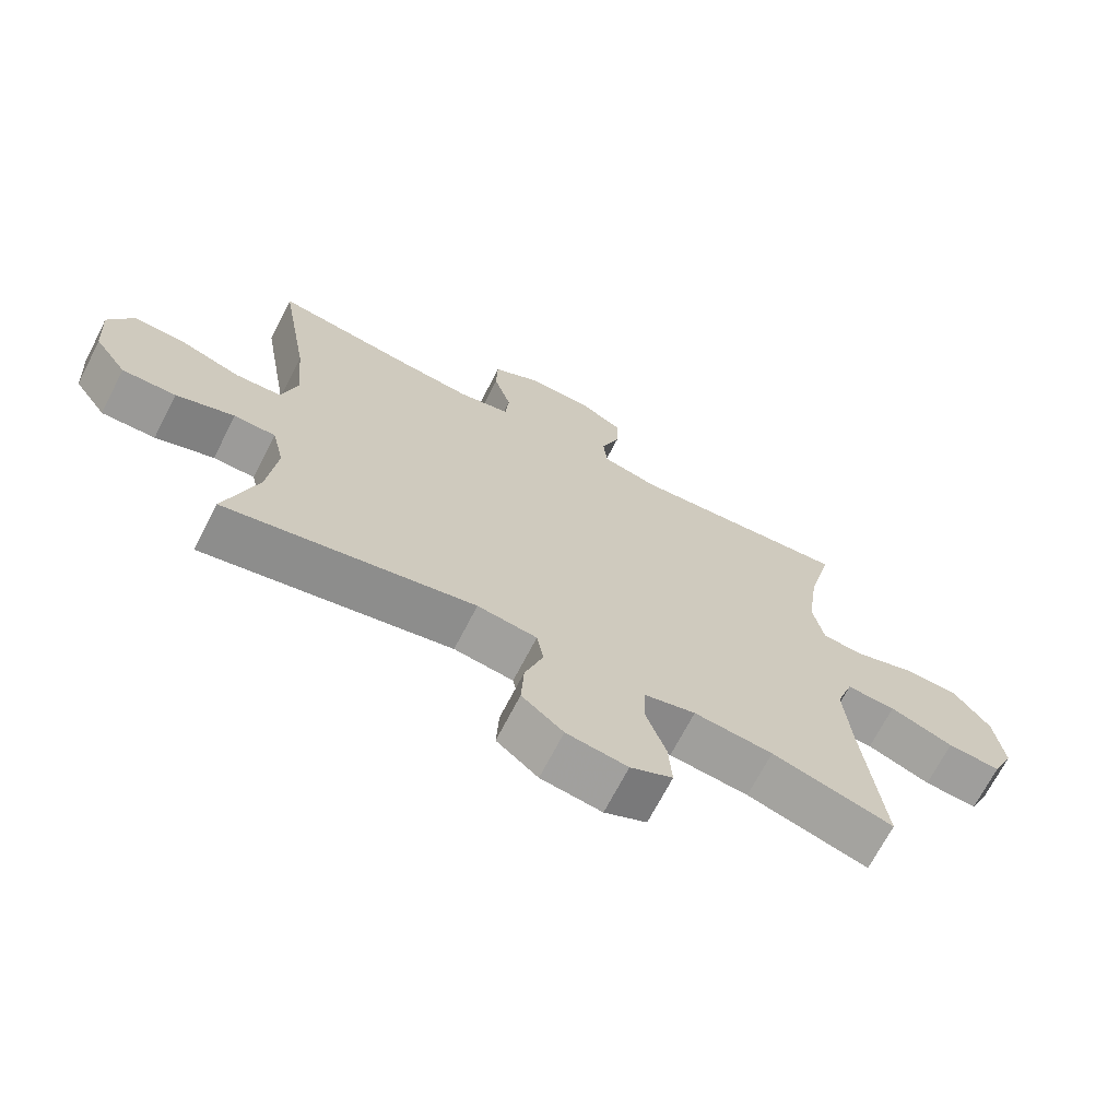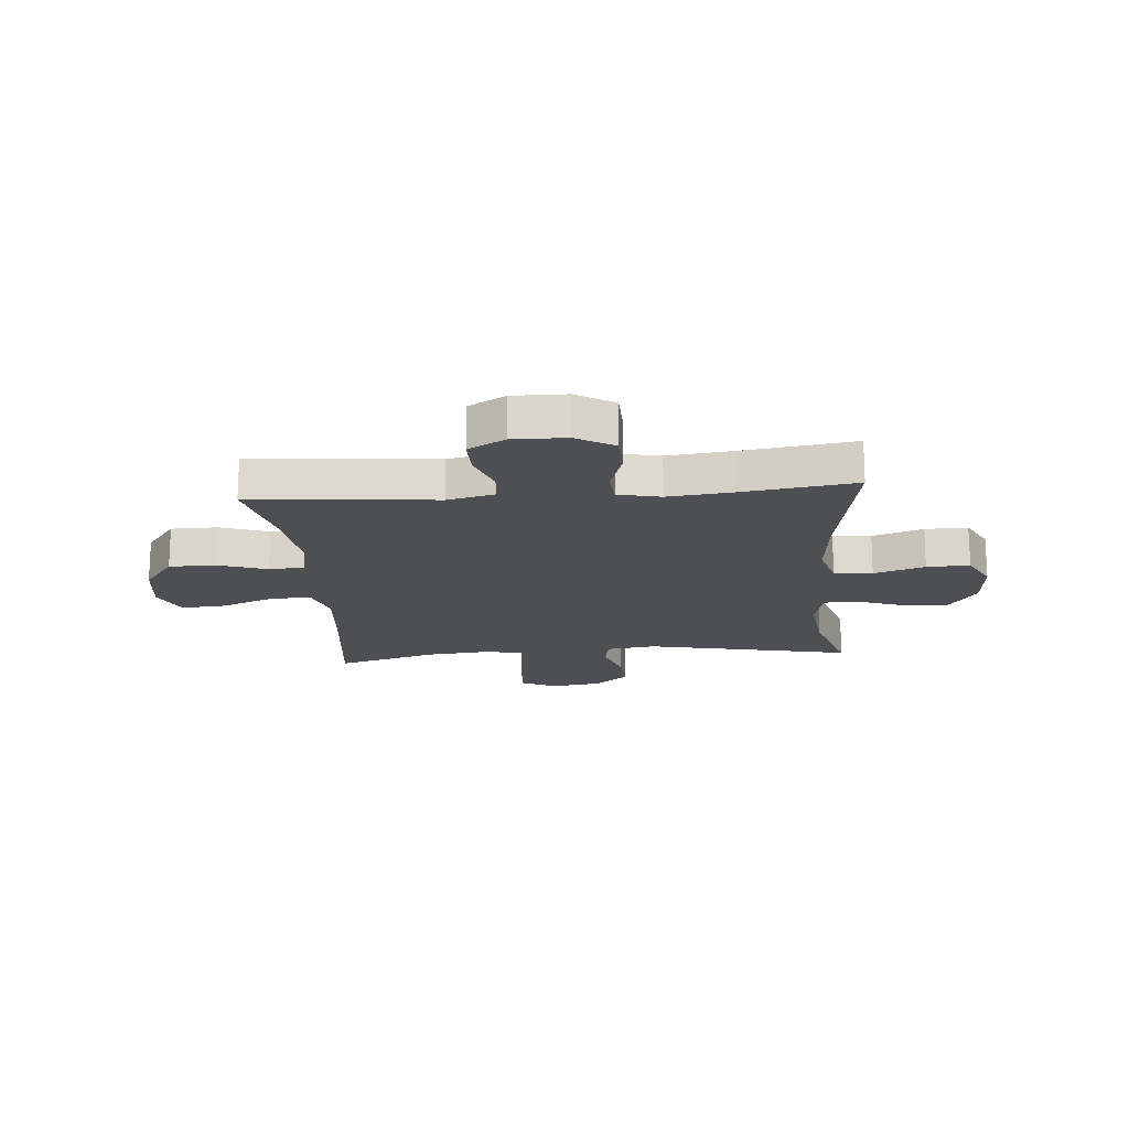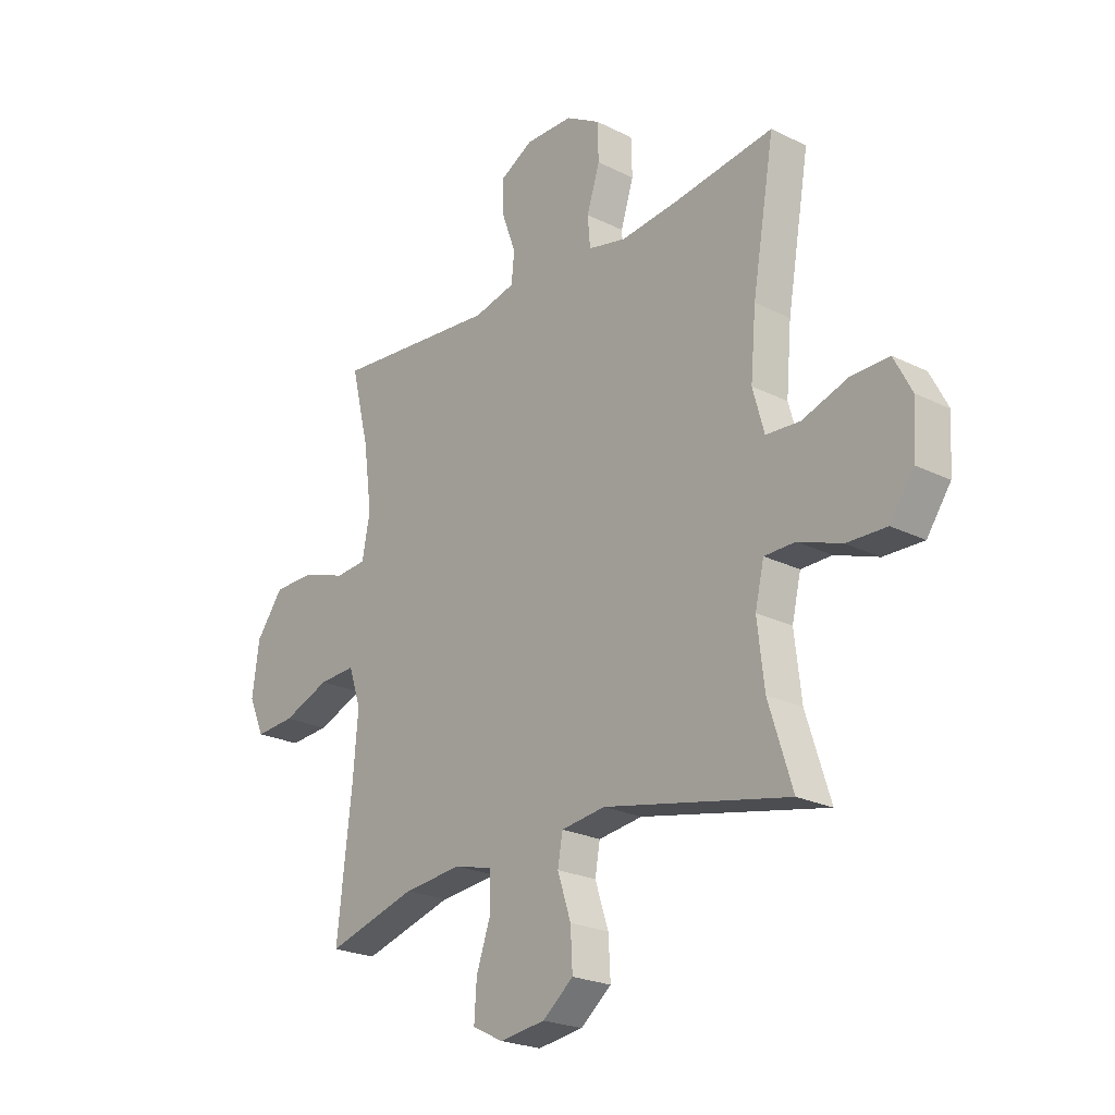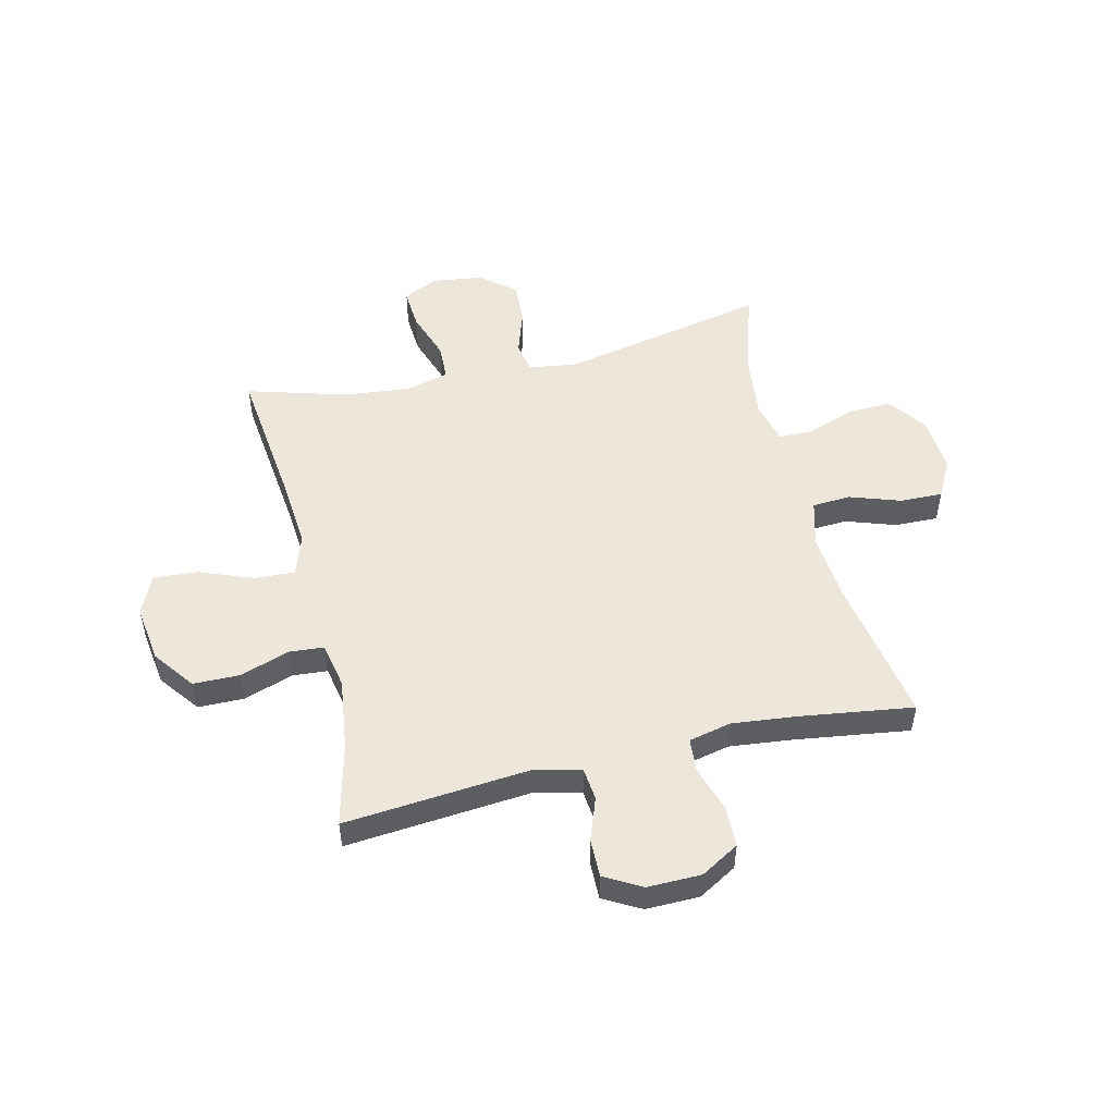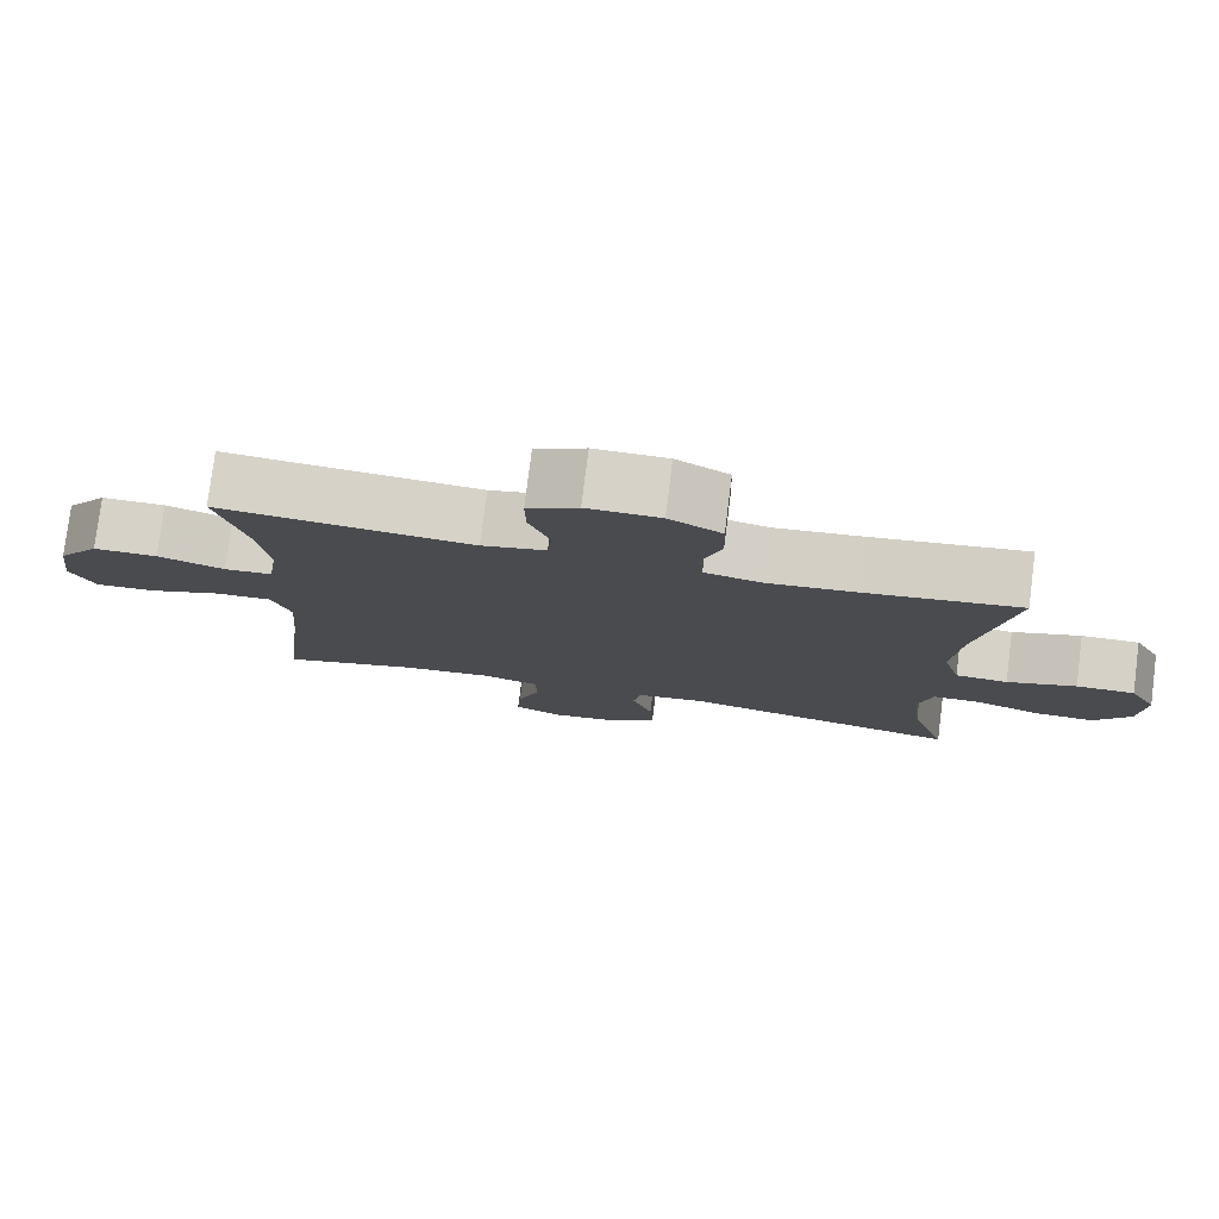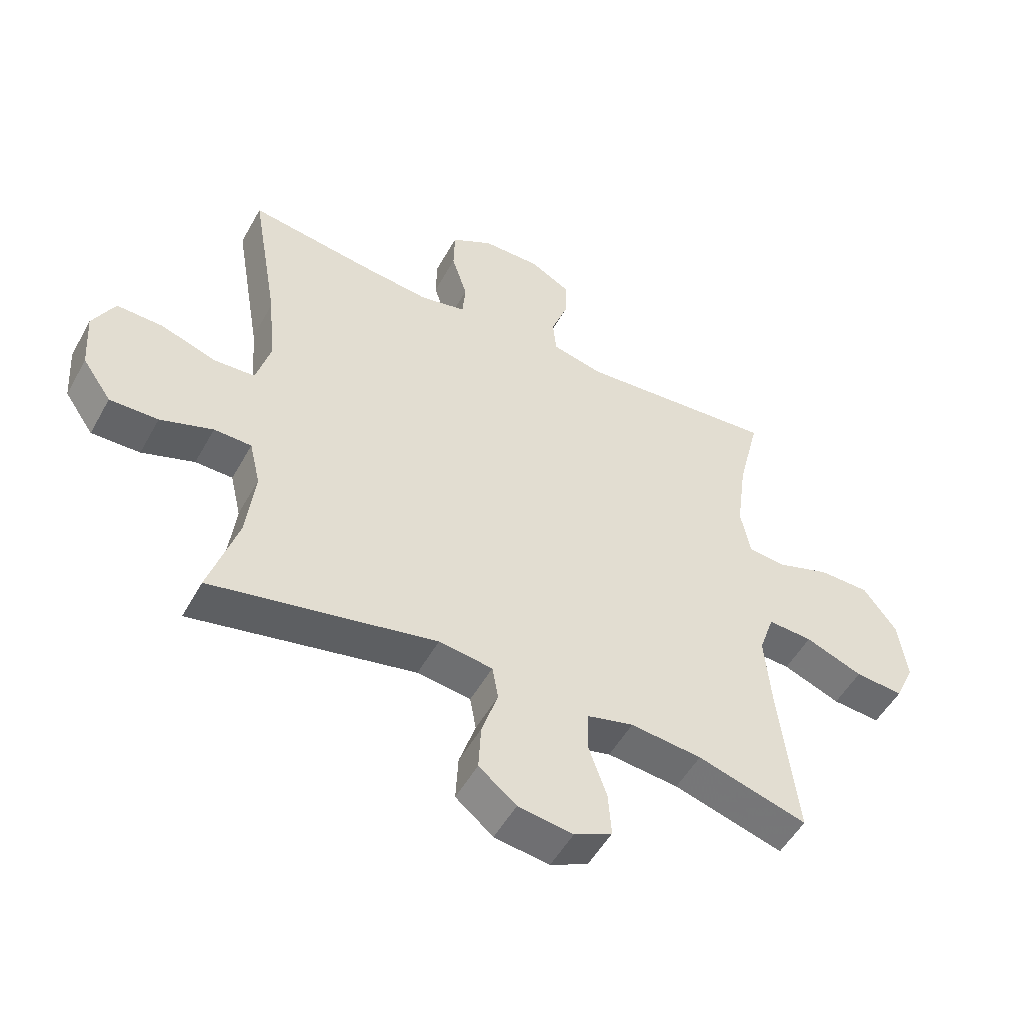
<metadata>
{"format":"obj","ext":"obj","renderer":"f3d","projection":"perspective","resolution":1024,"background":"white","views":[{"elev":-69.5,"azim":152.7,"up":"+Z"},{"elev":-17.8,"azim":4.6,"up":"+Y"},{"elev":-23.0,"azim":49.6,"up":"+Z"},{"elev":51.1,"azim":-13.5,"up":"+Y"},{"elev":78.4,"azim":7.2,"up":"+Z"},{"elev":-51.8,"azim":151.6,"up":"+Z"}]}
</metadata>
<code>
v -0.5 0.07 0.5
v -0.168 0.07 0.471
v -0.084 0.07 0.491
v -0.078 0.07 0.55
v -0.106 0.07 0.627
v -0.107 0.07 0.696
v -0.041 0.07 0.733
v 0.055 0.07 0.732
v 0.124 0.07 0.692
v 0.126 0.07 0.618
v 0.1 0.07 0.536
v 0.105 0.07 0.475
v 0.182 0.07 0.458
v 0.299 0.07 0.471
v 0.5 0.07 0.5
v 0.455 0.07 0.237
v 0.444 0.07 0.11
v 0.467 0.07 0.027
v 0.536 0.07 0.023
v 0.627 0.07 0.054
v 0.704 0.07 0.056
v 0.74 0.07 -0.013
v 0.733 0.07 -0.113
v 0.685 0.07 -0.182
v 0.605 0.07 -0.18
v 0.518 0.07 -0.149
v 0.456 0.07 -0.15
v 0.438 0.07 -0.227
v 0.452 0.07 -0.348
v 0.5 0.07 -0.5
v 0.128 0.07 -0.423
v 0.039 0.07 -0.435
v 0.029 0.07 -0.492
v 0.056 0.07 -0.574
v 0.06 0.07 -0.651
v -0.002 0.07 -0.701
v -0.093 0.07 -0.714
v -0.156 0.07 -0.683
v -0.151 0.07 -0.609
v -0.121 0.07 -0.522
v -0.123 0.07 -0.455
v -0.2 0.07 -0.435
v -0.318 0.07 -0.447
v -0.5 0.07 -0.5
v -0.47 0.07 -0.235
v -0.46 0.07 -0.114
v -0.485 0.07 -0.04
v -0.559 0.07 -0.044
v -0.654 0.07 -0.081
v -0.734 0.07 -0.087
v -0.766 0.07 -0.016
v -0.752 0.07 0.088
v -0.697 0.07 0.162
v -0.613 0.07 0.163
v -0.525 0.07 0.133
v -0.462 0.07 0.138
v -0.446 0.07 0.221
v -0.463 0.07 0.349
v -0.5 0 0.5
v -0.168 0 0.471
v -0.084 0 0.491
v -0.078 0 0.55
v -0.106 0 0.627
v -0.107 0 0.696
v -0.041 0 0.733
v 0.055 0 0.732
v 0.124 0 0.692
v 0.126 0 0.618
v 0.1 0 0.536
v 0.105 0 0.475
v 0.182 0 0.458
v 0.299 0 0.471
v 0.5 0 0.5
v 0.455 0 0.237
v 0.444 0 0.11
v 0.467 0 0.027
v 0.536 0 0.023
v 0.627 0 0.054
v 0.704 0 0.056
v 0.74 0 -0.013
v 0.733 0 -0.113
v 0.685 0 -0.182
v 0.605 0 -0.18
v 0.518 0 -0.149
v 0.456 0 -0.15
v 0.438 0 -0.227
v 0.452 0 -0.348
v 0.5 0 -0.5
v 0.128 0 -0.423
v 0.039 0 -0.435
v 0.029 0 -0.492
v 0.056 0 -0.574
v 0.06 0 -0.651
v -0.002 0 -0.701
v -0.093 0 -0.714
v -0.156 0 -0.683
v -0.151 0 -0.609
v -0.121 0 -0.522
v -0.123 0 -0.455
v -0.2 0 -0.435
v -0.318 0 -0.447
v -0.5 0 -0.5
v -0.47 0 -0.235
v -0.46 0 -0.114
v -0.485 0 -0.04
v -0.559 0 -0.044
v -0.654 0 -0.081
v -0.734 0 -0.087
v -0.766 0 -0.016
v -0.752 0 0.088
v -0.697 0 0.162
v -0.613 0 0.163
v -0.525 0 0.133
v -0.462 0 0.138
v -0.446 0 0.221
v -0.463 0 0.349
f 53 54 55
f 52 53 55
f 51 52 55
f 50 51 55
f 49 50 55
f 48 49 55
f 47 48 55 56
f 46 47 56 57
f 43 44 45
f 42 43 45 46
f 41 42 46 57
f 38 39 40
f 37 38 40
f 36 37 40
f 35 36 40
f 34 35 40
f 33 34 40
f 32 33 40 41
f 41 57 58
f 32 41 58
f 31 32 58
f 24 25 26
f 23 24 26
f 22 23 26
f 21 22 26
f 20 21 26
f 19 20 26
f 18 19 26 27
f 17 18 27 28
f 14 15 16
f 13 14 16 17
f 12 13 17 28
f 9 10 11
f 8 9 11
f 7 8 11
f 6 7 11
f 5 6 11
f 4 5 11
f 3 4 11 12
f 12 28 29
f 3 12 29
f 2 3 29
f 30 31 58
f 29 30 58
f 2 29 58
f 1 2 58
f 113 112 111
f 113 111 110
f 113 110 109
f 113 109 108
f 113 108 107
f 113 107 106
f 114 113 106 105
f 115 114 105 104
f 103 102 101
f 104 103 101 100
f 115 104 100 99
f 98 97 96
f 98 96 95
f 98 95 94
f 98 94 93
f 98 93 92
f 98 92 91
f 99 98 91 90
f 116 115 99
f 116 99 90
f 116 90 89
f 84 83 82
f 84 82 81
f 84 81 80
f 84 80 79
f 84 79 78
f 84 78 77
f 85 84 77 76
f 86 85 76 75
f 74 73 72
f 75 74 72 71
f 86 75 71 70
f 69 68 67
f 69 67 66
f 69 66 65
f 69 65 64
f 69 64 63
f 69 63 62
f 70 69 62 61
f 87 86 70
f 87 70 61
f 87 61 60
f 116 89 88
f 116 88 87
f 116 87 60
f 116 60 59
f 1 59 60 2
f 2 60 61 3
f 3 61 62 4
f 4 62 63 5
f 5 63 64 6
f 6 64 65 7
f 7 65 66 8
f 8 66 67 9
f 9 67 68 10
f 10 68 69 11
f 11 69 70 12
f 12 70 71 13
f 13 71 72 14
f 14 72 73 15
f 15 73 74 16
f 16 74 75 17
f 17 75 76 18
f 18 76 77 19
f 19 77 78 20
f 20 78 79 21
f 21 79 80 22
f 22 80 81 23
f 23 81 82 24
f 24 82 83 25
f 25 83 84 26
f 26 84 85 27
f 27 85 86 28
f 28 86 87 29
f 29 87 88 30
f 30 88 89 31
f 31 89 90 32
f 32 90 91 33
f 33 91 92 34
f 34 92 93 35
f 35 93 94 36
f 36 94 95 37
f 37 95 96 38
f 38 96 97 39
f 39 97 98 40
f 40 98 99 41
f 41 99 100 42
f 42 100 101 43
f 43 101 102 44
f 44 102 103 45
f 45 103 104 46
f 46 104 105 47
f 47 105 106 48
f 48 106 107 49
f 49 107 108 50
f 50 108 109 51
f 51 109 110 52
f 52 110 111 53
f 53 111 112 54
f 54 112 113 55
f 55 113 114 56
f 56 114 115 57
f 57 115 116 58
f 58 116 59 1

</code>
